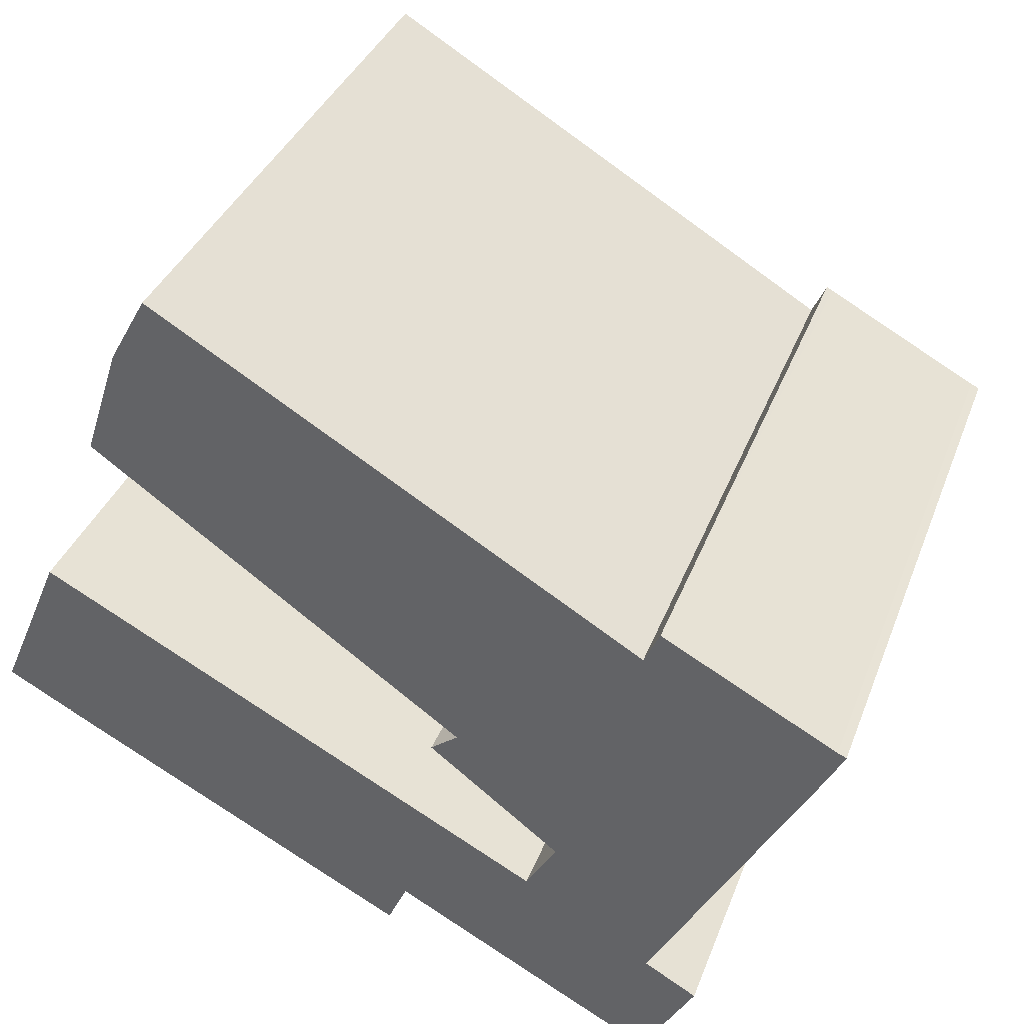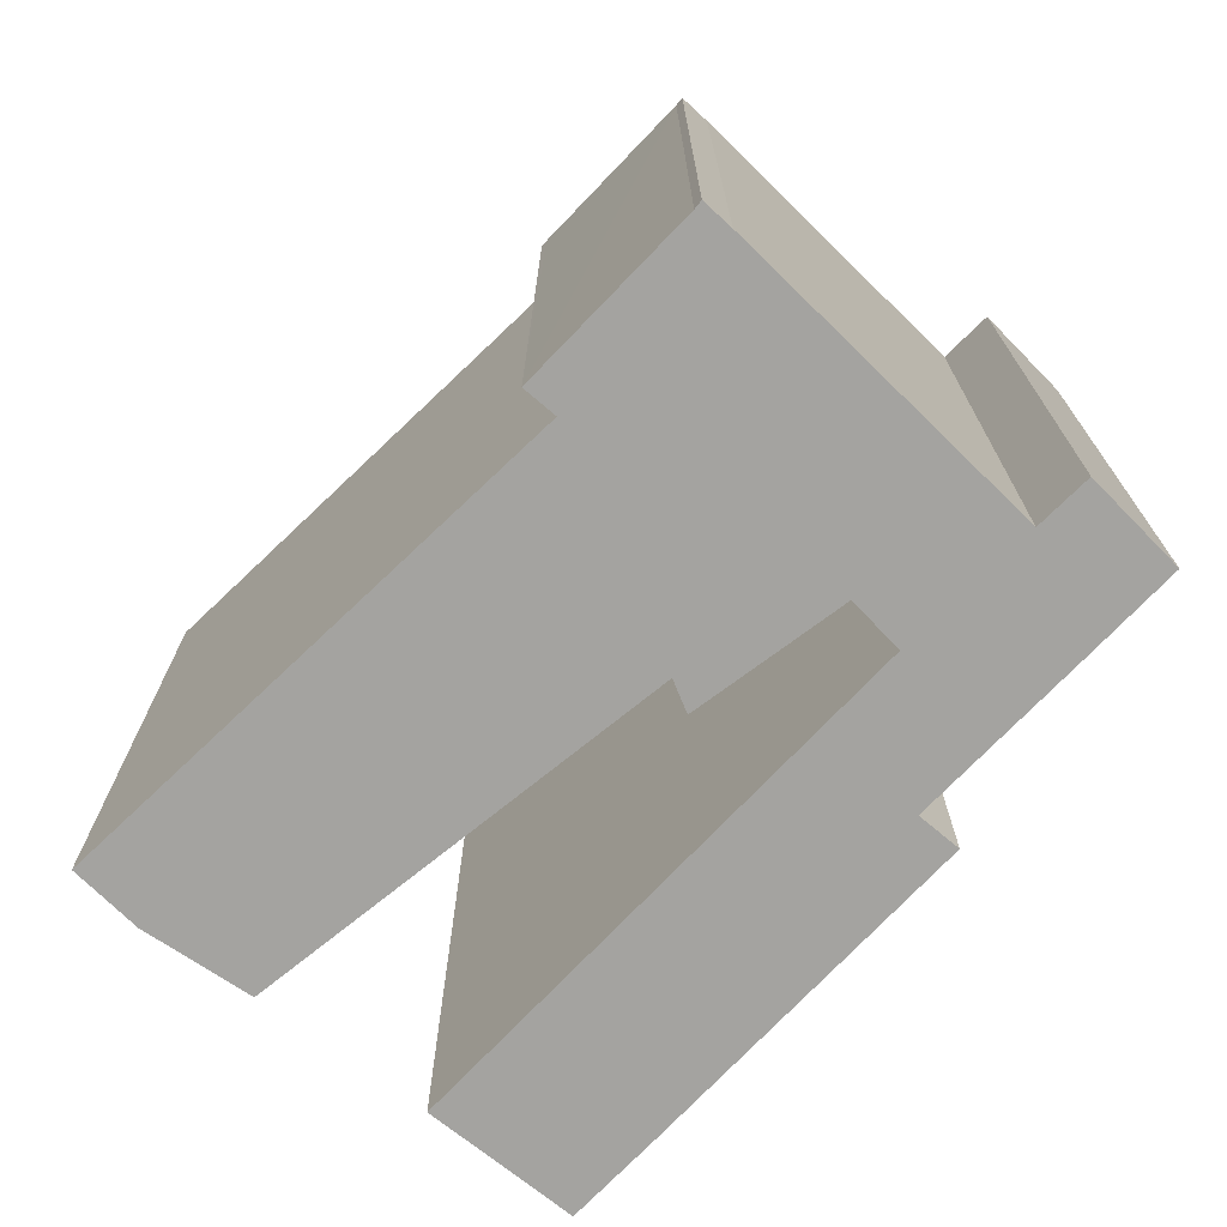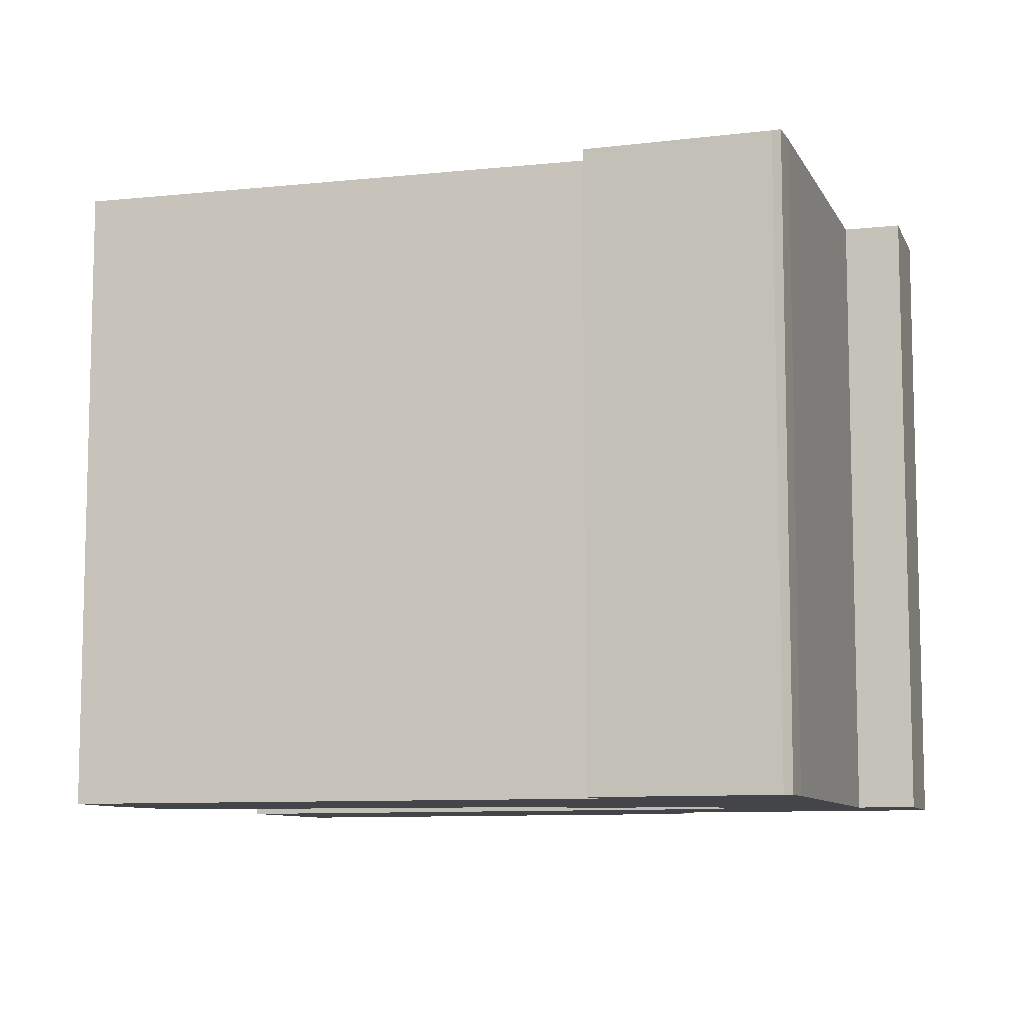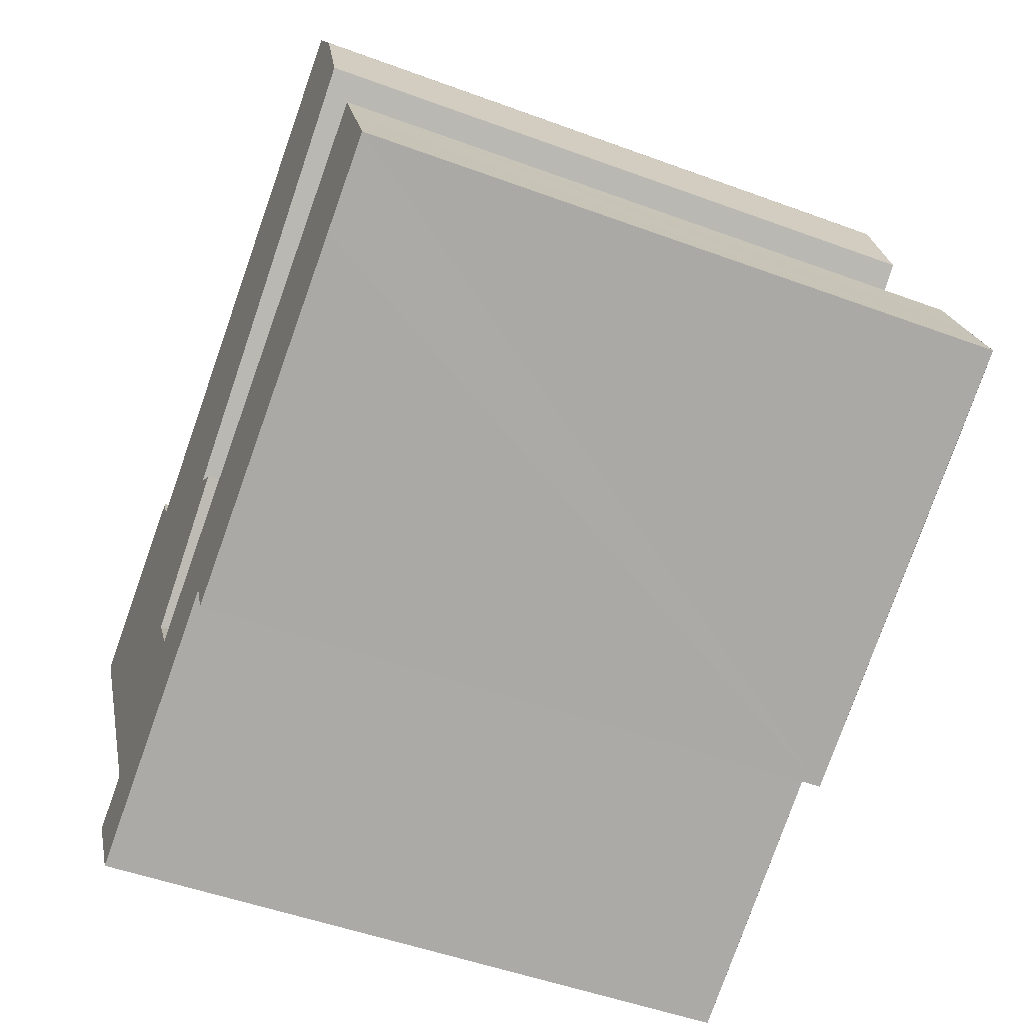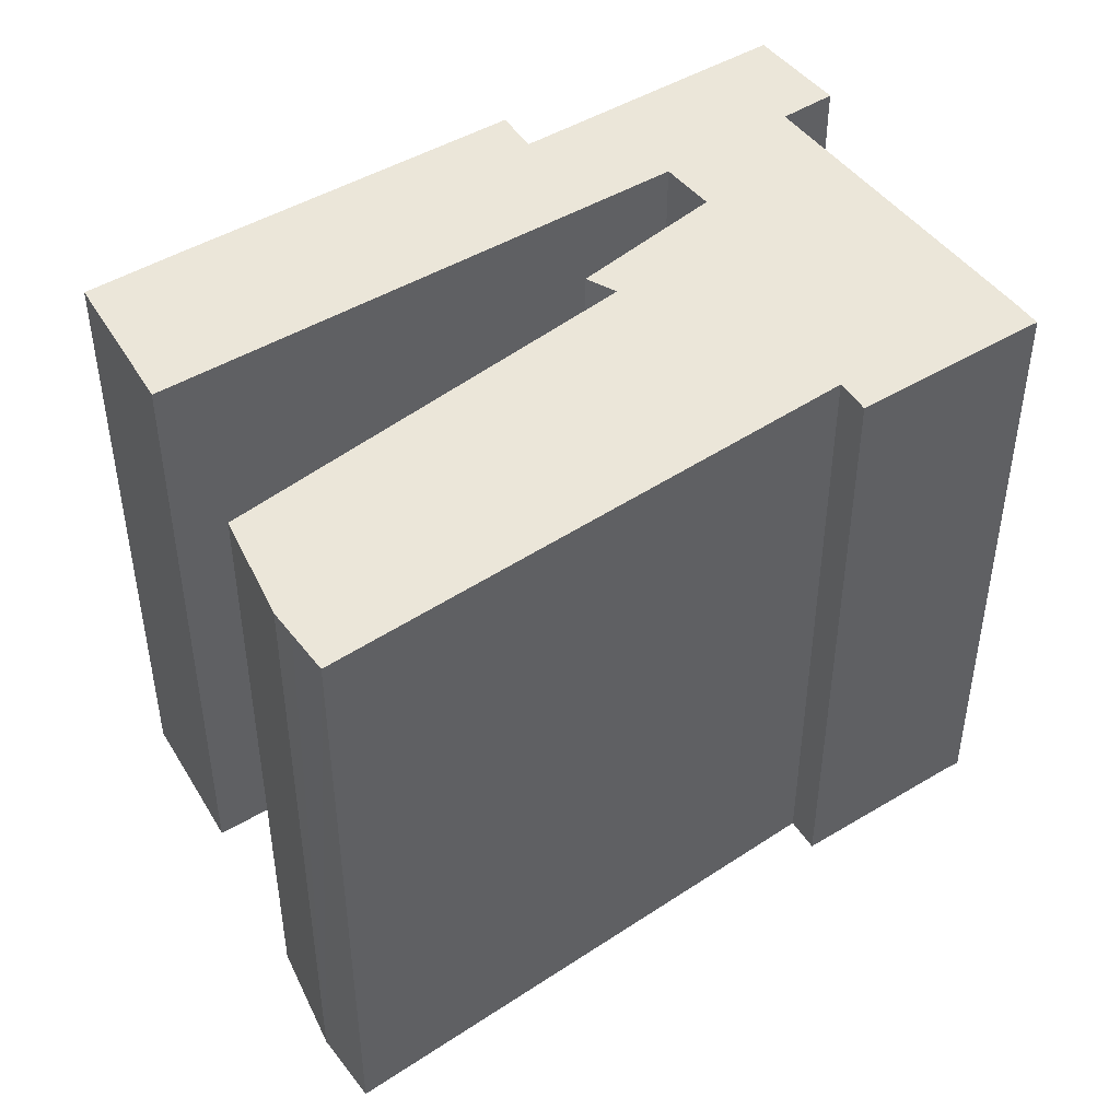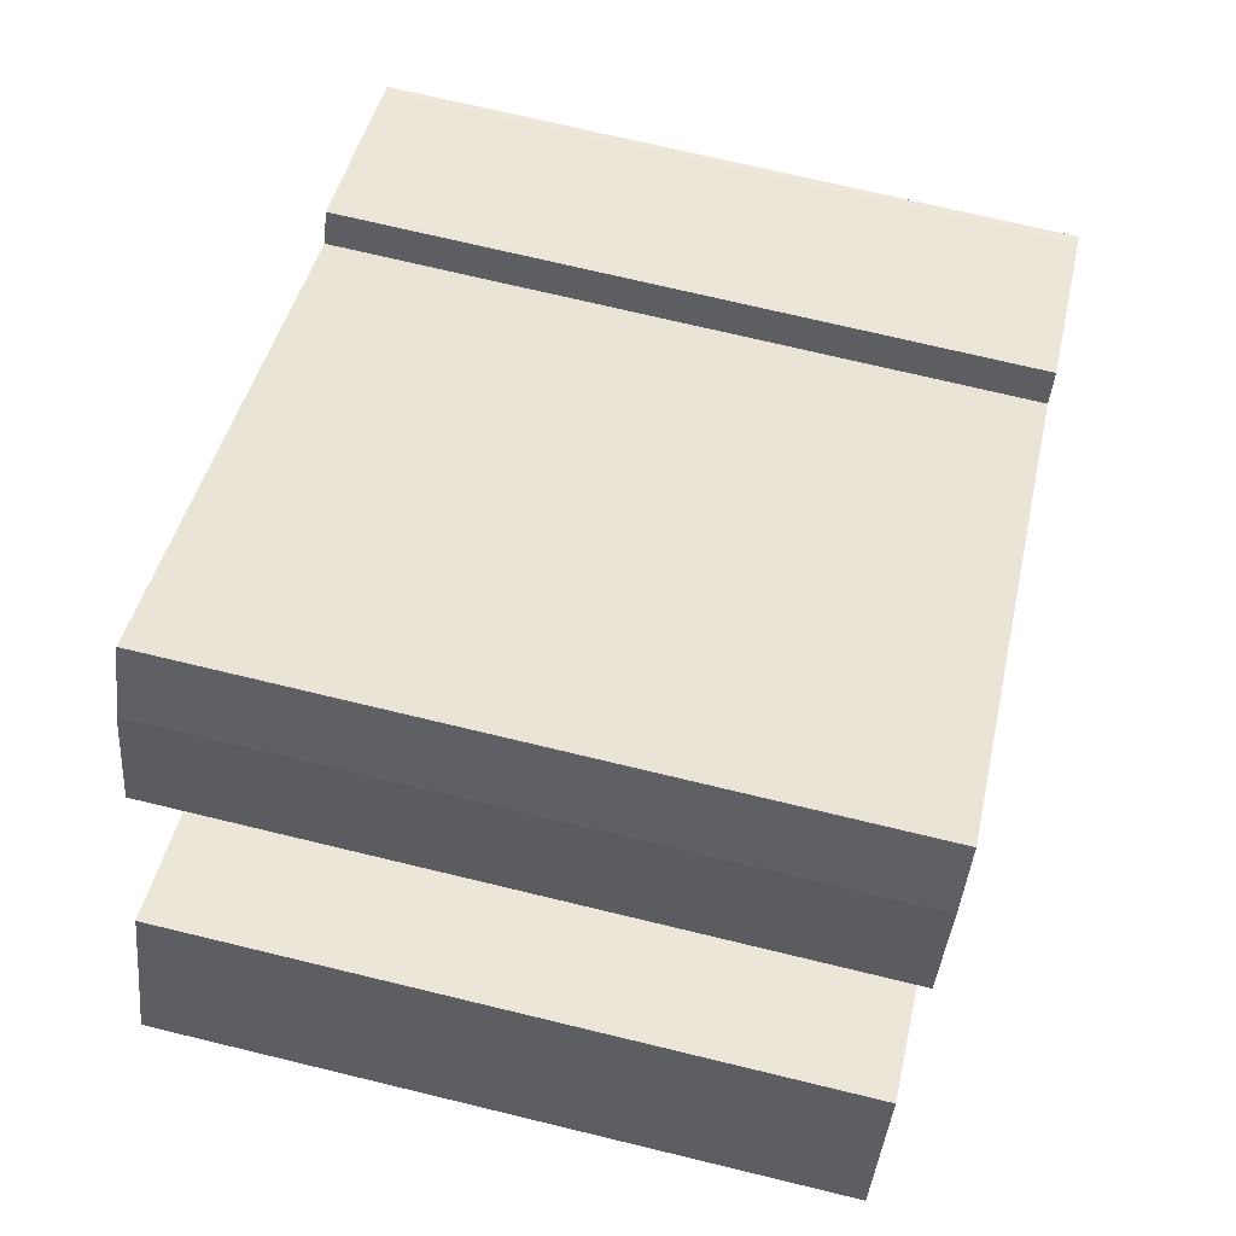
<metadata>
{"format":"obj","ext":"obj","renderer":"f3d","projection":"perspective","resolution":1024,"background":"white","views":[{"elev":36.1,"azim":19.3,"up":"+Z"},{"elev":-72.8,"azim":74.3,"up":"+Y"},{"elev":-9.1,"azim":46.2,"up":"+Y"},{"elev":-49.4,"azim":-112.3,"up":"+Z"},{"elev":47.1,"azim":-6.3,"up":"+Y"},{"elev":71.6,"azim":-76.4,"up":"+Z"}]}
</metadata>
<code>
v  10.85 10.2 -4.901
v  10.88 10.2 -2.996
v  11.68 10.2 -3.452
v  9.453 10.2 -4.162
v  0 10.2 6.246e-16
v  0.55 10.2 1.285
v  1.335 10.2 -0.713
v  0.301 10.2 0.704
v  8.87 10.2 -1.846
v  9.343 10.2 -1.053
v  6.8 10.2 -2.745
v  0.975 10.2 2.292
v  6.501 10.2 -3.4
v  2.859 10.2 -1.506
v  13.45 10.2 1.705
v  13.55 10.2 2.228
v  13.68 10.2 2.17
v  12.5 10.2 -0.019
v  10.96 10.2 3.607
v  11.81 10.2 -1.296
v  10.62 10.2 3.145
v  7.737 10.2 0.834
v  7.315 10.2 0.504
v  10.86 10.2 3.661
v  3.102 10.2 7.613
v  1.983 10.2 4.905
v  2.536 10.2 6.597
v  2.751 10.2 6.983
v  6.501 2.082e-16 -3.4
v  0 0 0
v  2.859 9.222e-17 -1.506
v  1.335 4.366e-17 -0.713
v  9.343 6.448e-17 -1.053
v  7.315 -3.086e-17 0.504
v  7.737 -5.107e-17 0.834
v  1.983 -3.003e-16 4.905
v  10.85 3.001e-16 -4.901
v  6.8 1.681e-16 -2.745
v  9.453 2.548e-16 -4.162
v  0.55 -7.868e-17 1.285
v  0.975 -1.403e-16 2.292
v  0.301 -4.311e-17 0.704
v  8.87 1.13e-16 -1.846
v  2.536 -4.039e-16 6.597
v  3.102 -4.662e-16 7.613
v  2.751 -4.276e-16 6.983
v  10.62 -1.926e-16 3.145
v  10.86 -2.242e-16 3.661
v  13.55 -1.364e-16 2.228
v  10.96 -2.209e-16 3.607
v  13.68 -1.329e-16 2.17
v  10.88 1.835e-16 -2.996
v  11.68 2.114e-16 -3.452
v  13.45 -1.044e-16 1.705
v  11.81 7.936e-17 -1.296
v  12.5 1.163e-18 -0.019
g defaultobject
f 1 2 3
f 2 1 4
f 5 6 7
f 6 5 8
f 4 9 10
f 9 4 11
f 9 11 12
f 12 11 13
f 12 13 14
f 12 14 7
f 12 7 6
f 15 16 17
f 16 15 18
f 16 18 19
f 19 18 20
f 19 20 2
f 19 2 4
f 19 4 10
f 19 10 21
f 21 10 22
f 22 10 23
f 19 21 24
f 22 25 21
f 25 22 26
f 25 26 27
f 25 27 28
f 29 14 13
f 14 29 7
f 7 29 5
f 5 29 30
f 30 29 31
f 30 31 32
f 33 23 10
f 23 33 34
f 35 26 22
f 26 35 36
f 37 4 1
f 4 37 11
f 11 37 38
f 38 37 39
f 30 8 5
f 8 30 6
f 6 30 12
f 12 30 40
f 12 40 41
f 40 30 42
f 43 10 9
f 10 43 33
f 34 22 23
f 22 34 35
f 44 28 27
f 28 44 25
f 25 44 45
f 45 44 46
f 47 24 21
f 24 47 48
f 41 9 12
f 9 41 43
f 45 21 25
f 21 45 47
f 48 19 24
f 19 48 16
f 16 48 49
f 49 48 50
f 49 17 16
f 17 49 51
f 52 3 2
f 3 52 53
f 36 27 26
f 27 36 44
f 51 15 17
f 15 51 54
f 54 18 15
f 18 54 20
f 20 54 2
f 2 54 52
f 52 54 55
f 55 54 56
f 53 1 3
f 1 53 37
f 38 13 11
f 13 38 29
f 53 39 37
f 39 53 52
f 39 52 38
f 38 52 55
f 38 55 43
f 43 55 56
f 38 43 41
f 38 41 31
f 31 41 32
f 32 41 40
f 32 40 30
f 30 40 42
f 31 29 38
f 54 43 56
f 43 54 33
f 33 54 51
f 33 51 34
f 34 51 49
f 34 49 35
f 35 49 47
f 47 49 50
f 47 50 48
f 47 36 35
f 36 47 45
f 36 45 44
f 44 45 46

</code>
